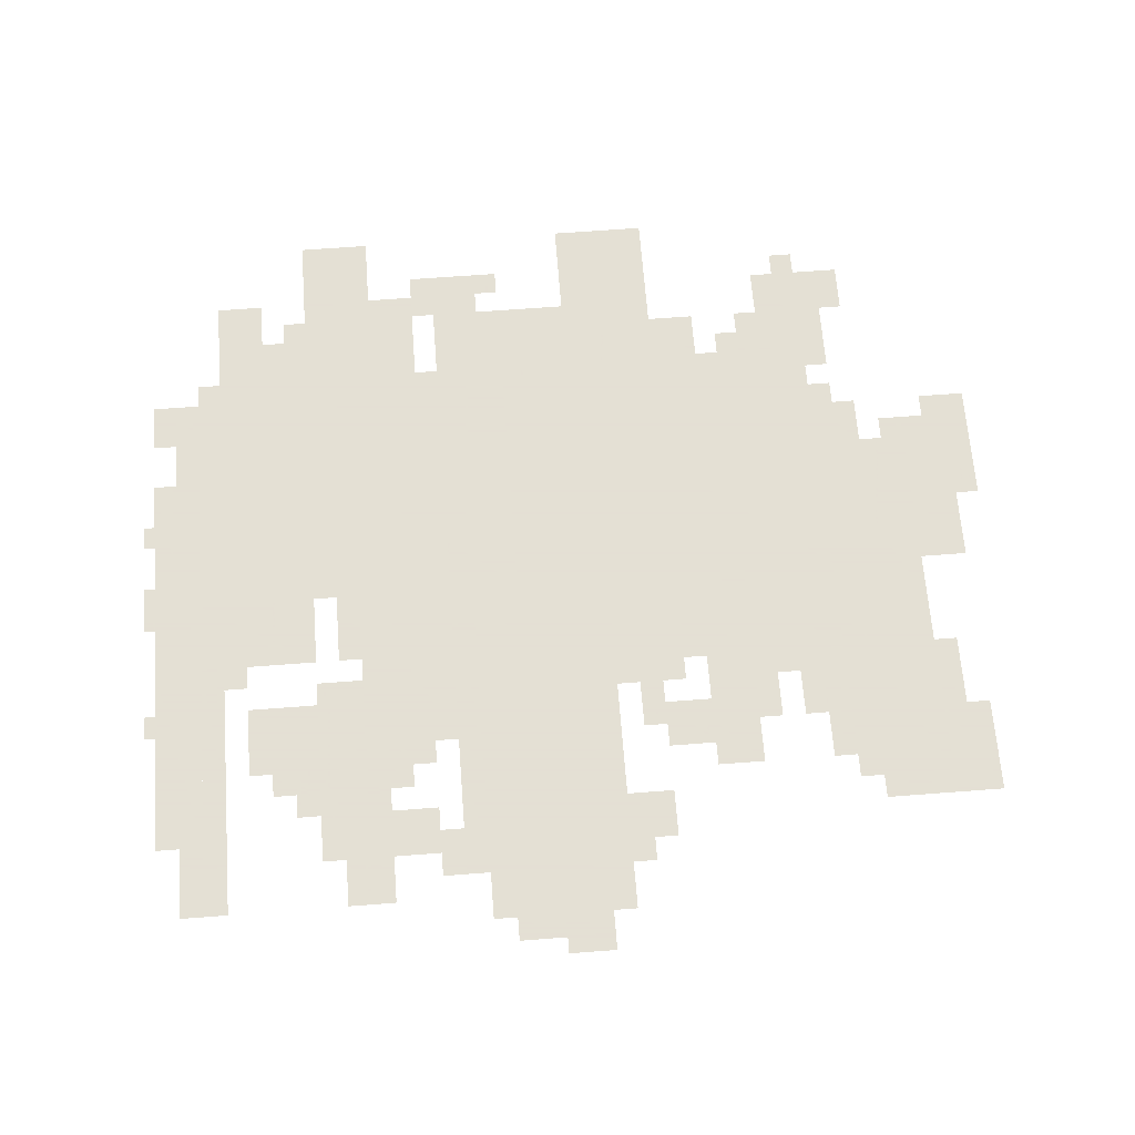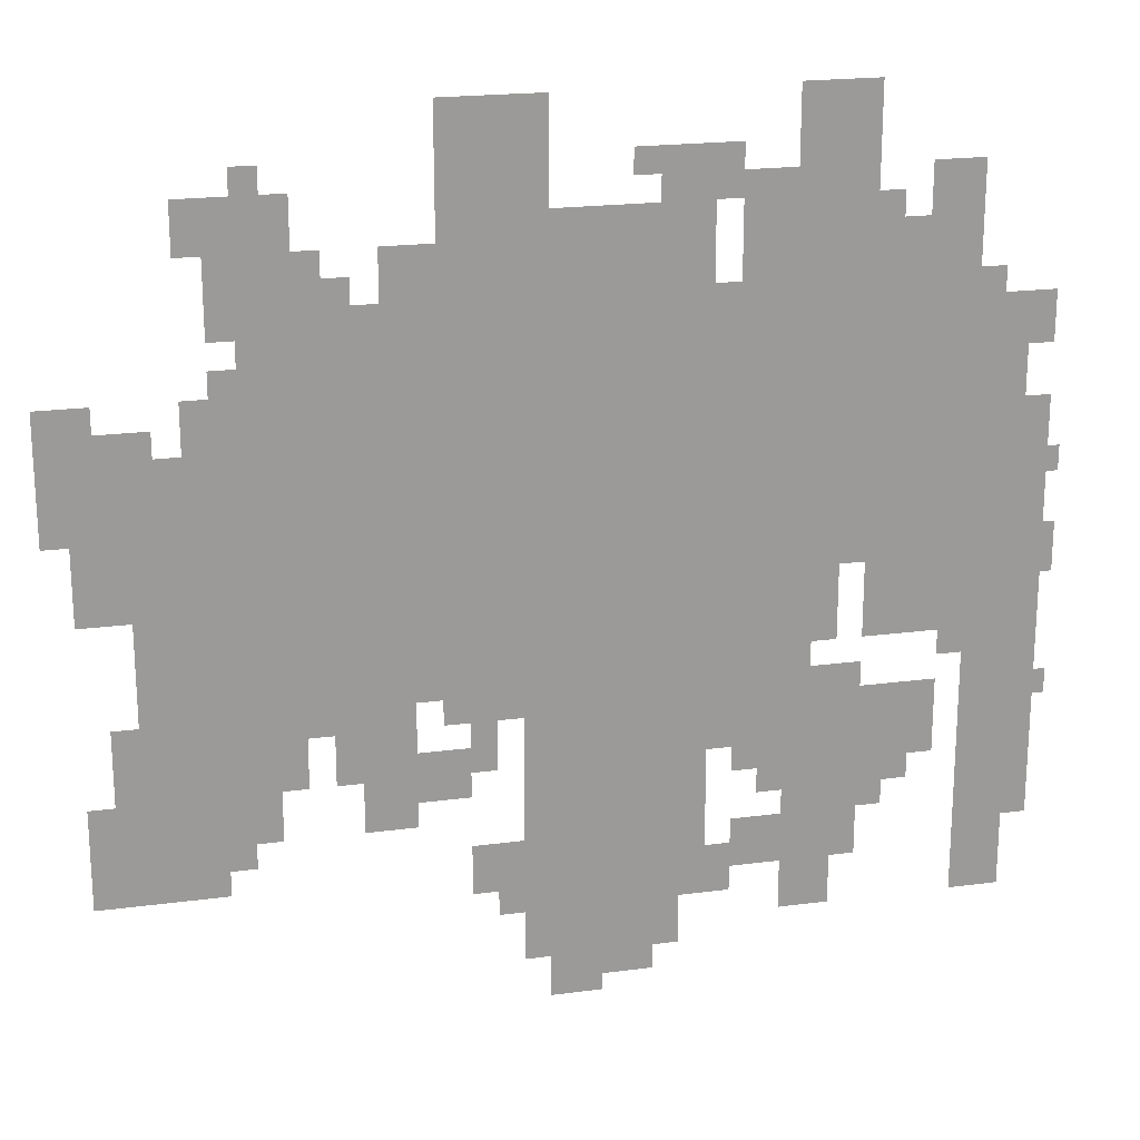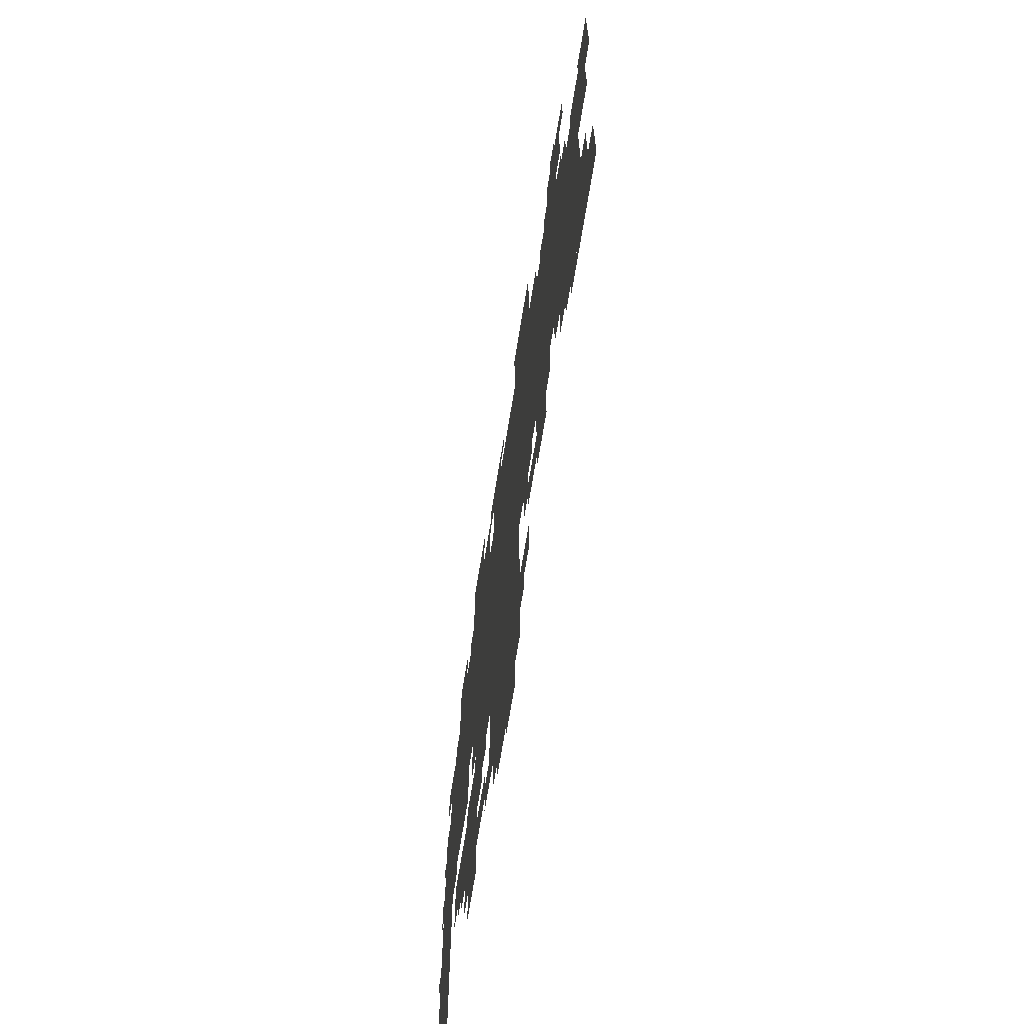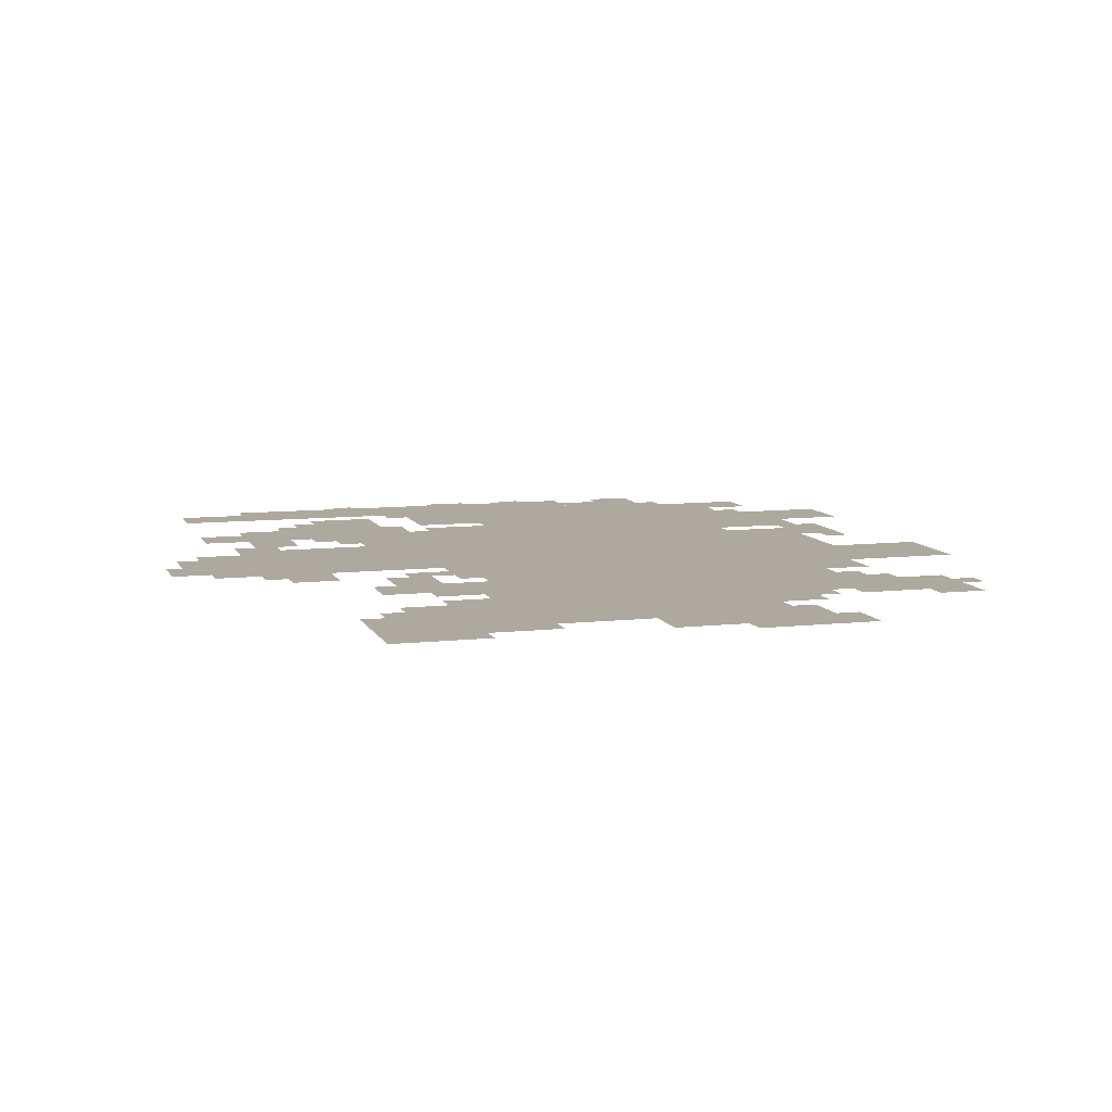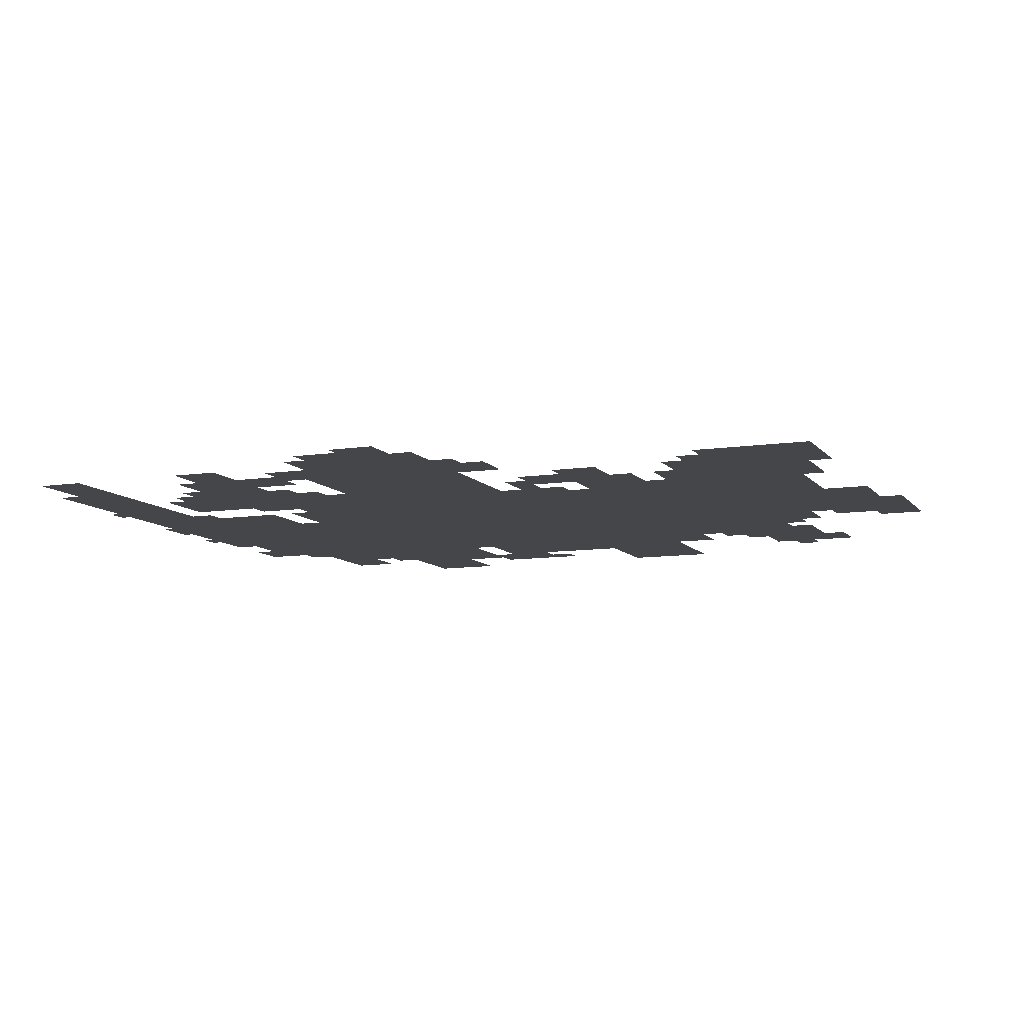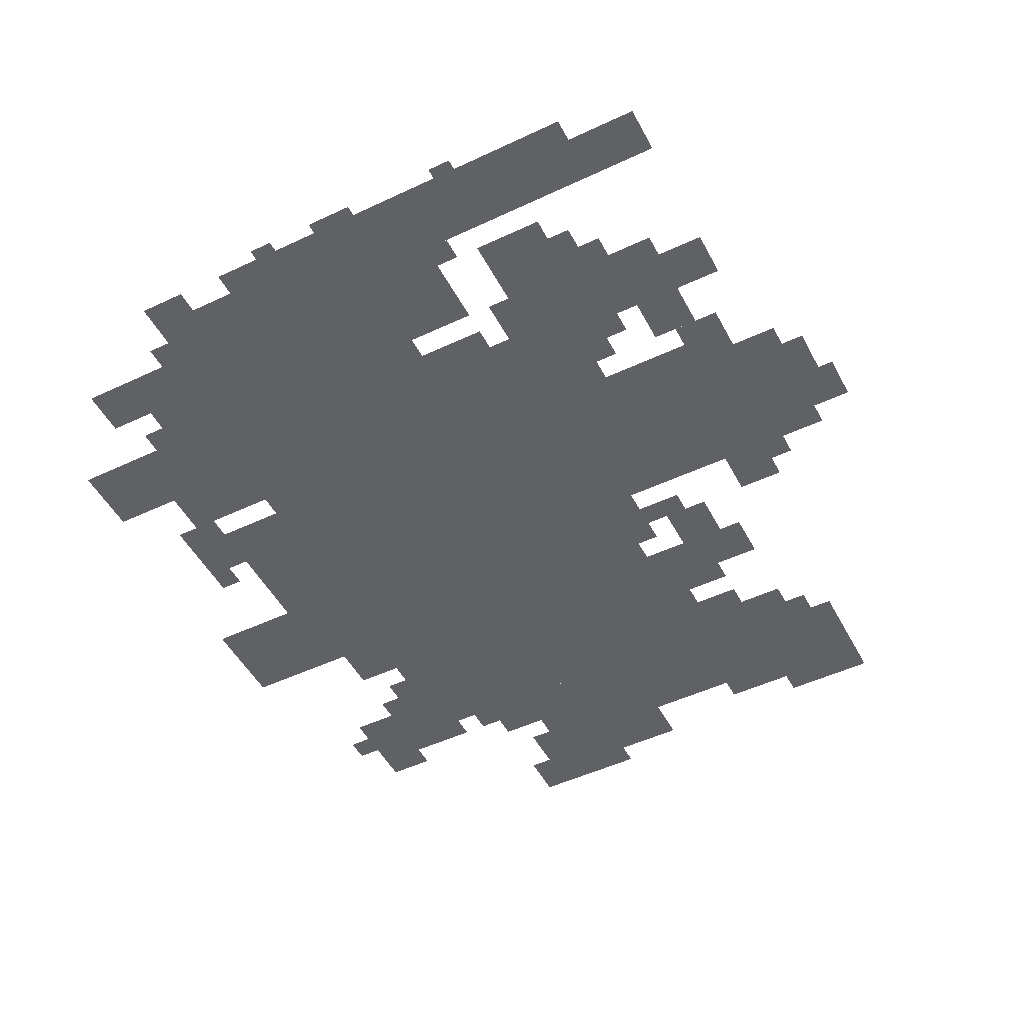
<metadata>
{"format":"obj","ext":"obj","renderer":"f3d","projection":"perspective","resolution":1024,"background":"white","views":[{"elev":66.2,"azim":-4.4,"up":"+Z"},{"elev":20.6,"azim":166.5,"up":"+Y"},{"elev":-68.4,"azim":80.9,"up":"+Y"},{"elev":9.0,"azim":73.3,"up":"+Z"},{"elev":-9.5,"azim":21.9,"up":"+Z"},{"elev":-49.9,"azim":-62.6,"up":"+Z"}]}
</metadata>
<code>
g junhe-mesh
v -672 534 0
v -672 886 0
v -1120 886 0
v -1120 534 0
v -224 534 0
v -224 886 0
v -672 886 0
v -672 534 0
v -544 278 0
v -544 534 0
v -736 534 0
v -736 278 0
v -544 54 0
v -544 278 0
v -736 278 0
v -736 54 0
v -96 214 0
v -96 470 0
v -224 470 0
v -224 214 0
v -96 470 0
v -96 726 0
v -224 726 0
v -224 470 0
v -768 310 0
v -768 534 0
v -896 534 0
v -896 310 0
v -864 886 0
v -864 1110 0
v -960 1110 0
v -960 886 0
v -224 406 0
v -224 534 0
v -384 534 0
v -384 406 0
v -384 406 0
v -384 534 0
v -544 534 0
v -544 406 0
v -1120 438 0
v -1120 726 0
v -1184 726 0
v -1184 438 0
v -448 982 0
v -448 1110 0
v -576 1110 0
v -576 982 0
v -1120 182 0
v -1120 438 0
v -1184 438 0
v -1184 182 0
v -960 438 0
v -960 534 0
v -1120 534 0
v -1120 438 0
v -448 886 0
v -448 982 0
v -608 982 0
v -608 886 0
v -608 886 0
v -608 982 0
v -768 982 0
v -768 886 0
v -192 886 0
v -192 1014 0
v -288 1014 0
v -288 886 0
v -960 278 0
v -960 374 0
v -1056 374 0
v -1056 278 0
v -32 182 0
v -32 310 0
v -96 310 0
v -96 182 0
v -1024 886 0
v -1024 1014 0
v -1088 1014 0
v -1088 886 0
v -800 886 0
v -800 1014 0
v -864 1014 0
v -864 886 0
v -32 630 0
v -32 758 0
v -96 758 0
v -96 630 0
v -896 278 0
v -896 406 0
v -960 406 0
v -960 278 0
v -896 150 0
v -896 278 0
v -960 278 0
v -960 150 0
v -736 310 0
v -736 534 0
v -768 534 0
v -768 310 0
v -704 982 0
v -704 1046 0
v -800 1046 0
v -800 982 0
v -736 118 0
v -736 310 0
v -768 310 0
v -768 118 0
v -32 534 0
v -32 630 0
v -96 630 0
v -96 534 0
v -352 310 0
v -352 406 0
v -416 406 0
v -416 310 0
v -1088 246 0
v -1088 438 0
v -1120 438 0
v -1120 246 0
v -1088 86 0
v -1088 246 0
v -1120 246 0
v -1120 86 0
v -384 886 0
v -384 950 0
v -448 950 0
v -448 886 0
v -160 726 0
v -160 790 0
v -224 790 0
v -224 726 0
v -960 886 0
v -960 950 0
v -1024 950 0
v -1024 886 0
v -416 278 0
v -416 342 0
v -480 342 0
v -480 278 0
v -576 0 0
v -576 54 0
v -640 54 0
v -640 0 0
v -800 150 0
v -800 214 0
v -864 214 0
v -864 150 0
v -480 150 0
v -480 214 0
v -544 214 0
v -544 150 0
v -864 182 0
v -864 310 0
v -896 310 0
v -896 182 0
v -352 246 0
v -352 310 0
v -416 310 0
v -416 246 0
v 0 694 0
v 0 790 0
v -32 790 0
v -32 694 0
v -864 86 0
v -864 182 0
v -896 182 0
v -896 86 0
v -224 310 0
v -224 406 0
v -256 406 0
v -256 310 0
v -288 886 0
v -288 950 0
v -320 950 0
v -320 886 0
v -1152 790 0
v -1152 854 0
v -1184 854 0
v -1184 790 0
v -1184 502 0
v -1184 566 0
v -1199 566 0
v -1199 502 0
v -1120 118 0
v -1120 182 0
v -1152 182 0
v -1152 118 0
v -96 182 0
v -96 214 0
v -160 214 0
v -160 182 0
v -160 950 0
v -160 1014 0
v -192 1014 0
v -192 950 0
v -960 214 0
v -960 278 0
v -992 278 0
v -992 214 0
v -768 118 0
v -768 182 0
v -800 182 0
v -800 118 0
v -896 86 0
v -896 150 0
v -928 150 0
v -928 86 0
v -480 310 0
v -480 374 0
v -512 374 0
v -512 310 0
v -800 278 0
v -800 310 0
v -864 310 0
v -864 278 0
v -640 22 0
v -640 54 0
v -704 54 0
v -704 22 0
v -448 374 0
v -448 406 0
v -512 406 0
v -512 374 0
v -1120 790 0
v -1120 854 0
v -1152 854 0
v -1152 790 0
v -64 342 0
v -64 406 0
v -96 406 0
v -96 342 0
v -256 342 0
v -256 406 0
v -288 406 0
v -288 342 0
v -1120 726 0
v -1120 790 0
v -1152 790 0
v -1152 726 0
v 0 630 0
v 0 694 0
v -32 694 0
v -32 630 0
v -896 470 0
v -896 534 0
v -928 534 0
v -928 470 0
v -224 246 0
v -224 310 0
v -256 310 0
v -256 246 0
v -320 342 0
v -320 406 0
v -352 406 0
v -352 342 0
v -192 854 0
v -192 886 0
v -224 886 0
v -224 854 0
v -96 726 0
v -96 758 0
v -128 758 0
v -128 726 0
v -192 790 0
v -192 822 0
v -224 822 0
v -224 790 0
v -32 758 0
v -32 790 0
v -64 790 0
v -64 758 0
v -1184 630 0
v -1184 662 0
v -1199 662 0
v -1199 630 0
v -832 246 0
v -832 278 0
v -864 278 0
v -864 246 0
v -992 246 0
v -992 278 0
v -1024 278 0
v -1024 246 0
v -512 118 0
v -512 150 0
v -544 150 0
v -544 118 0
v -1056 406 0
v -1056 438 0
v -1088 438 0
v -1088 406 0
v -288 374 0
v -288 406 0
v -320 406 0
v -320 374 0
v -1184 342 0
v -1184 374 0
v -1199 374 0
v -1199 342 0
v -256 310 0
v -256 342 0
v -288 342 0
v -288 310 0
v -64 310 0
v -64 342 0
v -96 342 0
v -96 310 0
v -1120 86 0
v -1120 118 0
v -1152 118 0
v -1152 86 0
v -320 310 0
v -320 342 0
v -352 342 0
v -352 310 0
v -160 182 0
v -160 214 0
v -192 214 0
v -192 182 0
v -896 438 0
v -896 470 0
v -928 470 0
v -928 438 0
v -960 950 0
v -960 982 0
v -992 982 0
v -992 950 0
v -320 886 0
v -320 918 0
v -352 918 0
v -352 886 0
v -672 1014 0
v -672 1046 0
v -704 1046 0
v -704 1014 0
v -512 374 0
v -512 406 0
v -544 406 0
v -544 374 0
v -224 1014 0
v -224 1046 0
v -256 1046 0
v -256 1014 0
g junhe-mesh_0
f 3 2 1
f 1 4 3
f 7 6 5
f 5 8 7
f 11 10 9
f 9 12 11
f 15 14 13
f 13 16 15
f 19 18 17
f 17 20 19
f 23 22 21
f 21 24 23
f 27 26 25
f 25 28 27
f 31 30 29
f 29 32 31
f 35 34 33
f 33 36 35
f 39 38 37
f 37 40 39
f 43 42 41
f 41 44 43
f 47 46 45
f 45 48 47
f 51 50 49
f 49 52 51
f 55 54 53
f 53 56 55
f 59 58 57
f 57 60 59
f 63 62 61
f 61 64 63
f 67 66 65
f 65 68 67
f 71 70 69
f 69 72 71
f 75 74 73
f 73 76 75
f 79 78 77
f 77 80 79
f 83 82 81
f 81 84 83
f 87 86 85
f 85 88 87
f 91 90 89
f 89 92 91
f 95 94 93
f 93 96 95
f 99 98 97
f 97 100 99
f 103 102 101
f 101 104 103
f 107 106 105
f 105 108 107
f 111 110 109
f 109 112 111
f 115 114 113
f 113 116 115
f 119 118 117
f 117 120 119
f 123 122 121
f 121 124 123
f 127 126 125
f 125 128 127
f 131 130 129
f 129 132 131
f 135 134 133
f 133 136 135
f 139 138 137
f 137 140 139
f 143 142 141
f 141 144 143
f 147 146 145
f 145 148 147
f 151 150 149
f 149 152 151
f 155 154 153
f 153 156 155
f 159 158 157
f 157 160 159
f 163 162 161
f 161 164 163
f 167 166 165
f 165 168 167
f 171 170 169
f 169 172 171
f 175 174 173
f 173 176 175
f 179 178 177
f 177 180 179
f 183 182 181
f 181 184 183
f 187 186 185
f 185 188 187
f 191 190 189
f 189 192 191
f 195 194 193
f 193 196 195
f 199 198 197
f 197 200 199
f 203 202 201
f 201 204 203
f 207 206 205
f 205 208 207
f 211 210 209
f 209 212 211
f 215 214 213
f 213 216 215
f 219 218 217
f 217 220 219
f 223 222 221
f 221 224 223
f 227 226 225
f 225 228 227
f 231 230 229
f 229 232 231
f 235 234 233
f 233 236 235
f 239 238 237
f 237 240 239
f 243 242 241
f 241 244 243
f 247 246 245
f 245 248 247
f 251 250 249
f 249 252 251
f 255 254 253
f 253 256 255
f 259 258 257
f 257 260 259
f 263 262 261
f 261 264 263
f 267 266 265
f 265 268 267
f 271 270 269
f 269 272 271
f 275 274 273
f 273 276 275
f 279 278 277
f 277 280 279
f 283 282 281
f 281 284 283
f 287 286 285
f 285 288 287
f 291 290 289
f 289 292 291
f 295 294 293
f 293 296 295
f 299 298 297
f 297 300 299
f 303 302 301
f 301 304 303
f 307 306 305
f 305 308 307
f 311 310 309
f 309 312 311
f 315 314 313
f 313 316 315
f 319 318 317
f 317 320 319
f 323 322 321
f 321 324 323
f 327 326 325
f 325 328 327
f 331 330 329
f 329 332 331
f 335 334 333
f 333 336 335
f 339 338 337
f 337 340 339
f 343 342 341
f 341 344 343

</code>
